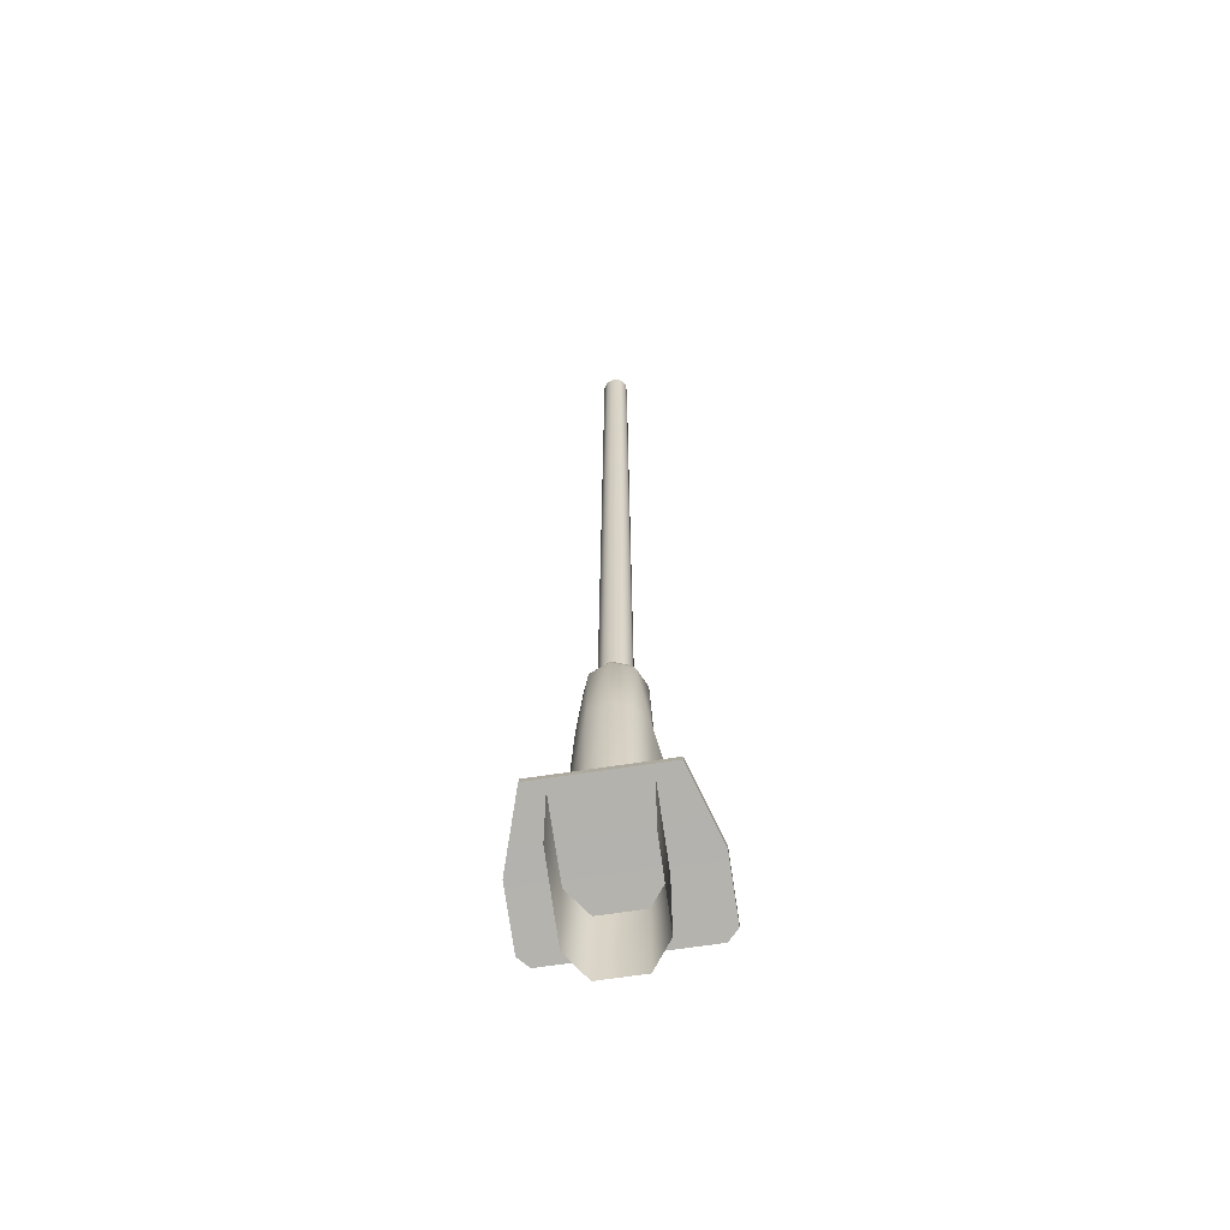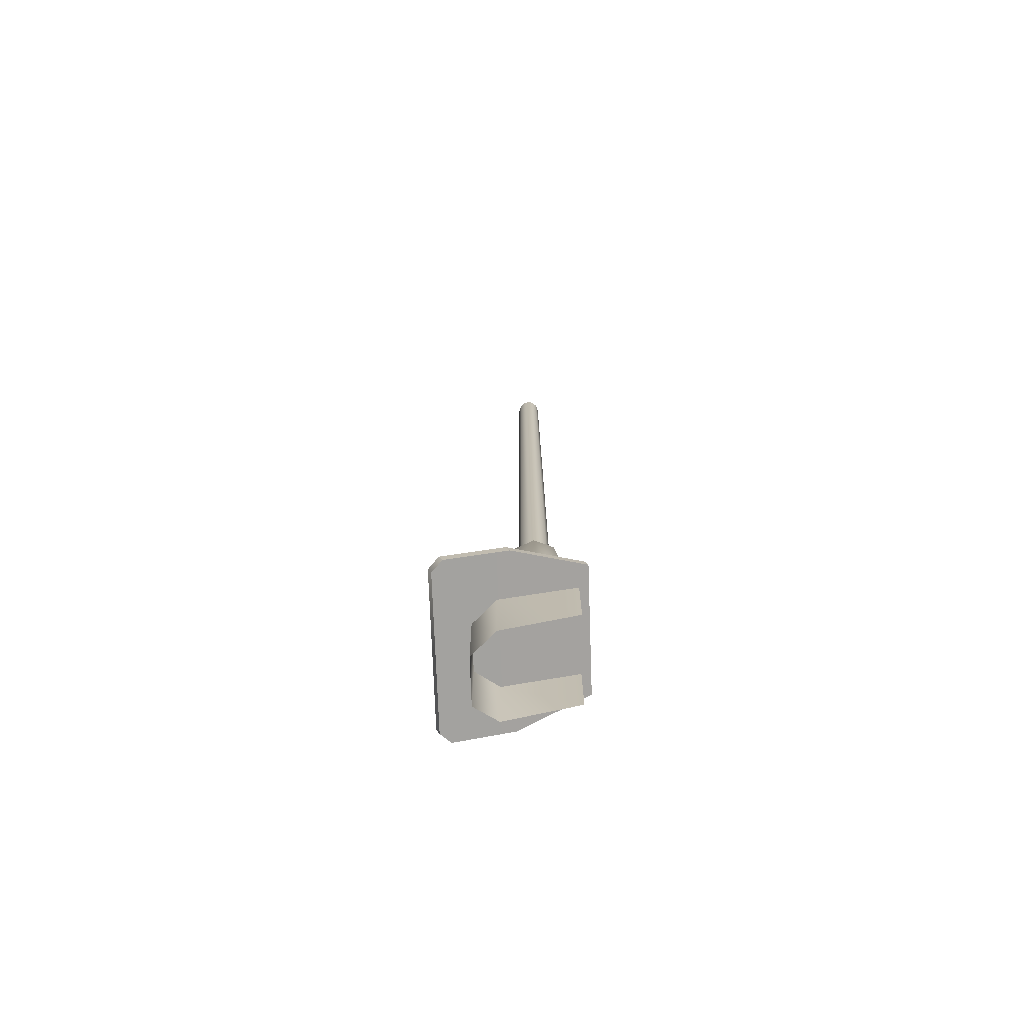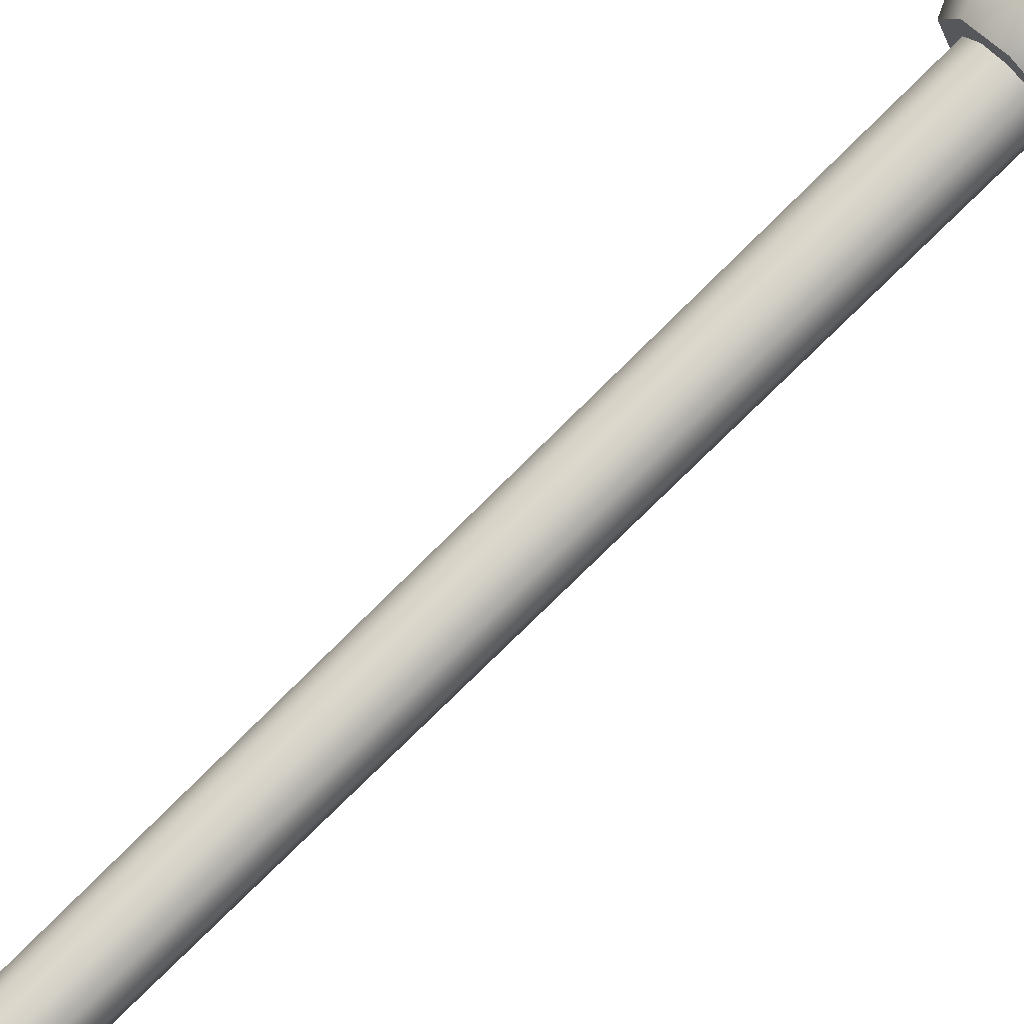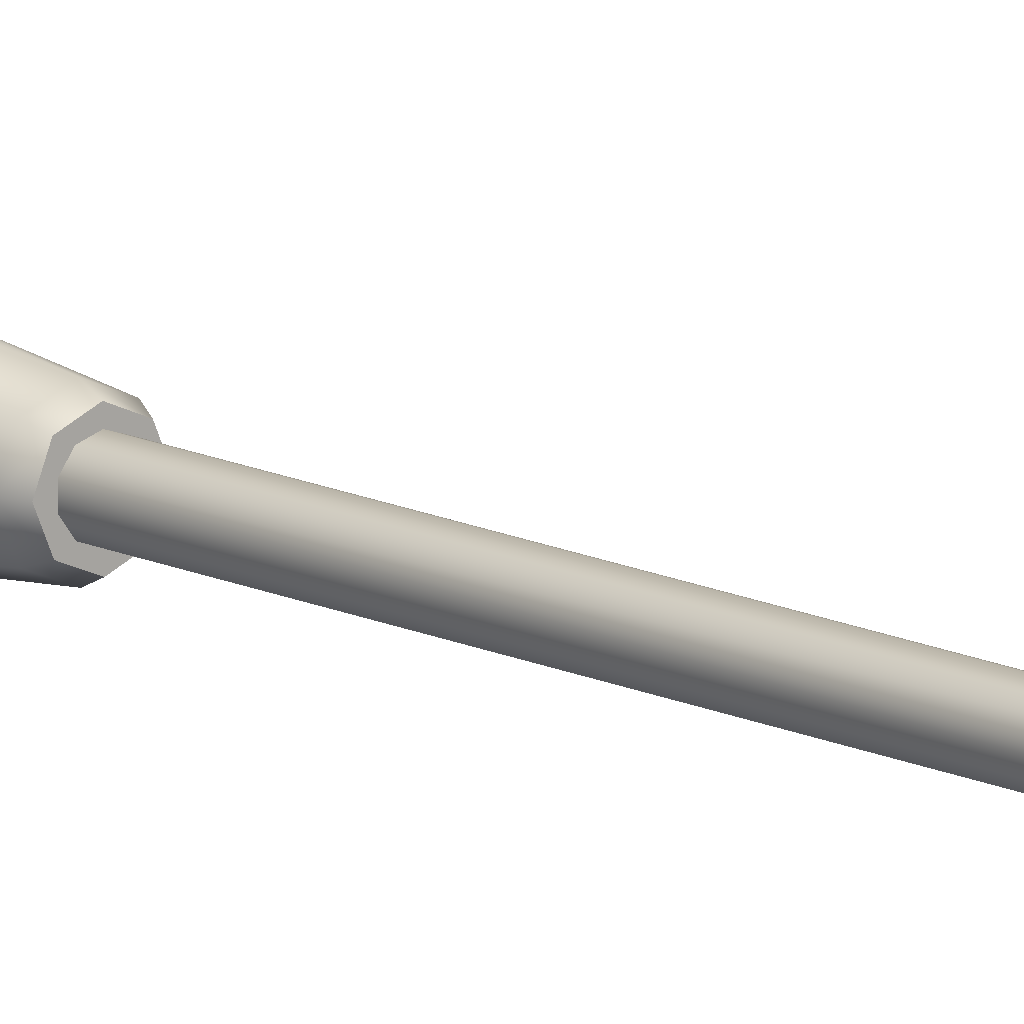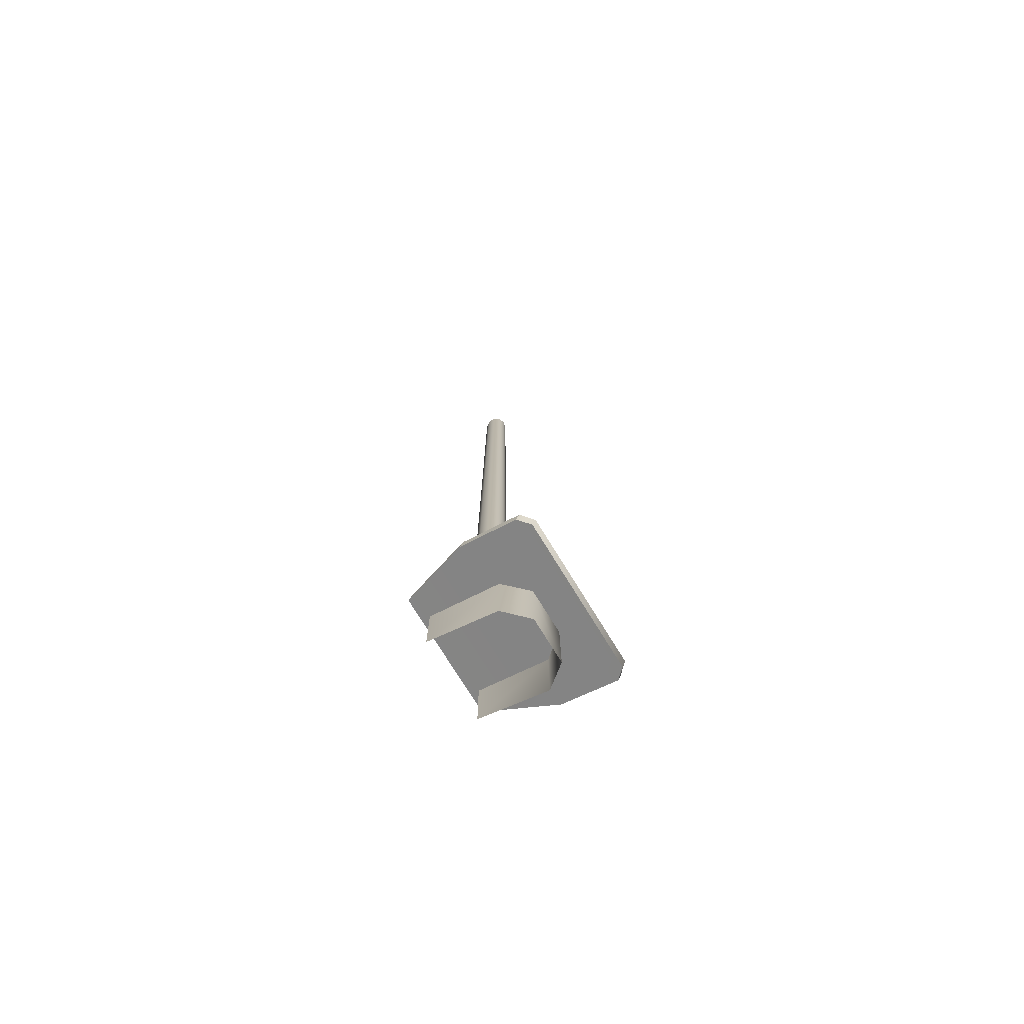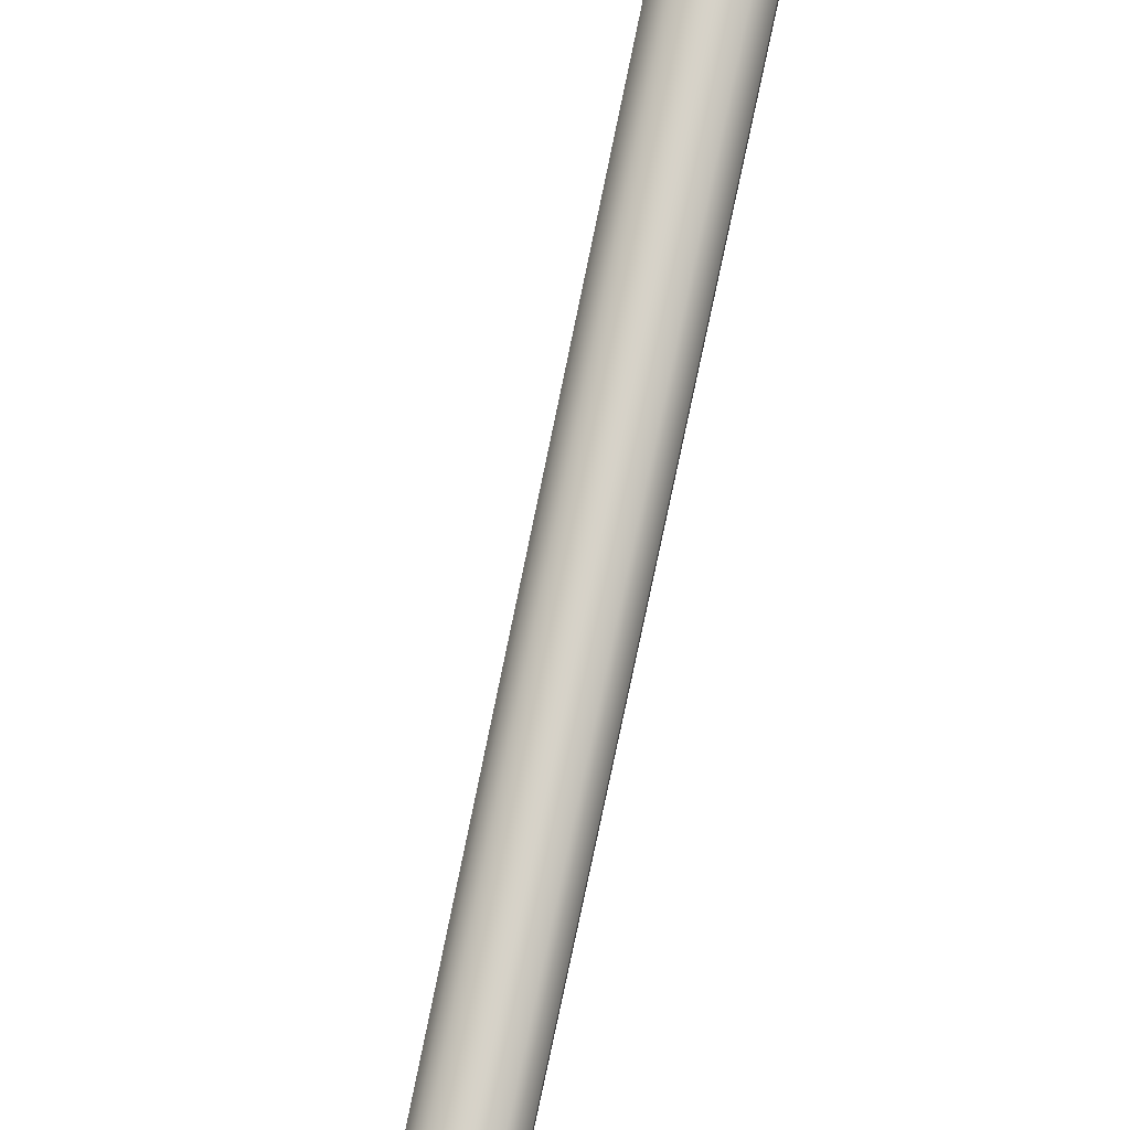
<metadata>
{"format":"obj","ext":"obj","renderer":"f3d","projection":"perspective","resolution":1024,"background":"white","views":[{"elev":-61.7,"azim":-170.8,"up":"+Y"},{"elev":-73.1,"azim":92.1,"up":"+Y"},{"elev":76.9,"azim":-134.7,"up":"+Z"},{"elev":12.5,"azim":139.4,"up":"+Z"},{"elev":-75.3,"azim":-58.4,"up":"+Y"},{"elev":77.3,"azim":-168.2,"up":"+Z"}]}
</metadata>
<code>
v -0.1129 1.434 1.883
v -0.13 1.434 1.825
v -0.13 1.136 1.825
v -0.1129 1.117 1.883
v 0.1075 1.255 1.372
v -0.02702 1.245 1.401
v 0.01927 1.275 1.405
v 0.1075 1.277 1.399
v -0.04565 1.259 1.452
v -0.1028 1.214 1.493
v -0.1705 1.102 1.835
v -0.13 1.136 1.825
v -0.1129 1.117 1.883
v -0.1456 1.075 1.916
v -0.04565 1.259 1.452
v -0.03854 1.772 1.498
v 0.01723 1.772 1.422
v 0.01927 1.275 1.405
v 0.1075 1.772 1.391
v 0.1075 1.277 1.399
v -0.04111 1.71 1.718
v -0.03854 1.772 1.625
v 0.5359 1.154 1.684
v 0.4233 1.265 1.355
v -0.1685 1.265 1.355
v -0.2793 1.154 1.684
v -0.2792 1.059 1.958
v -0.2292 1.042 2.006
v 0.4875 1.042 2.006
v 0.5358 1.059 1.958
v -0.06258 1.434 1.917
v -0.1129 1.434 1.883
v -0.1129 1.117 1.883
v -0.06258 1.105 1.917
v 0.3498 1.117 1.883
v 0.3498 1.434 1.883
v 0.2993 1.434 1.917
v 0.2993 1.105 1.917
v 0.3824 1.075 1.916
v 0.3498 1.117 1.883
v 0.2993 1.105 1.917
v 0.3109 1.058 1.965
v -0.07408 1.058 1.965
v -0.06258 1.105 1.917
v -0.1129 1.117 1.883
v -0.1456 1.075 1.916
v -0.04111 1.71 1.718
v 0.01723 1.772 1.701
v 0.2576 1.71 1.718
v 0.1977 1.772 1.701
v 0.1075 1.772 1.731
v 0.2535 1.772 1.625
v 0.1075 2.15 1.697
v 0.1075 1.772 1.731
v 0.1977 1.772 1.701
v 0.2017 2.15 1.658
v 0.1075 2.199 1.675
v 0.1854 2.199 1.642
v 0.2535 1.772 1.625
v 0.2408 2.15 1.564
v 0.2177 2.199 1.564
v -0.03854 1.772 1.625
v 0.01723 1.772 1.701
v 0.0132 2.15 1.658
v -0.02585 2.15 1.564
v -0.00275 2.199 1.564
v 0.02953 2.199 1.642
v -0.03854 1.772 1.625
v 0.367 1.434 1.825
v 0.2606 1.259 1.452
v 0.2535 1.772 1.498
v 0.2535 1.772 1.625
v 0.367 1.136 1.825
v 0.3498 1.434 1.883
v 0.3498 1.117 1.883
v 0.1957 1.275 1.405
v 0.1977 1.772 1.422
v 0.1957 1.275 1.405
v 0.242 1.245 1.401
v 0.2606 1.259 1.452
v 0.3178 1.214 1.493
v 0.4075 1.102 1.835
v 0.367 1.136 1.825
v 0.3498 1.117 1.883
v 0.3824 1.075 1.916
v 0.2576 1.71 1.718
v 0.1075 2.15 1.43
v 0.1075 1.772 1.391
v 0.01723 1.772 1.422
v 0.0132 2.15 1.469
v 0.1075 2.199 1.453
v 0.02953 2.199 1.486
v -0.03854 1.772 1.498
v -0.02585 2.15 1.564
v 0.1977 1.772 1.422
v 0.2017 2.15 1.469
v 0.1854 2.199 1.486
v 0.2535 1.772 1.498
v 0.2408 2.15 1.564
v 0.2177 2.199 1.564
v 0.2535 1.772 1.625
v -0.2793 1.108 1.668
v -0.1685 1.219 1.339
v 0.4233 1.219 1.339
v 0.5359 1.108 1.668
v 0.5358 1.013 1.942
v 0.4875 0.9966 1.99
v -0.2292 0.9966 1.99
v -0.2792 1.013 1.942
v -0.1685 1.265 1.355
v 0.4233 1.265 1.355
v 0.4233 1.219 1.339
v -0.1685 1.219 1.339
v -0.2792 1.059 1.958
v -0.2792 1.013 1.942
v -0.2292 0.9966 1.99
v -0.2292 1.042 2.006
v 0.4875 0.9966 1.99
v 0.4875 1.042 2.006
v 0.5358 1.059 1.958
v 0.5358 1.013 1.942
v 0.4233 1.265 1.355
v 0.5359 1.154 1.684
v 0.5359 1.108 1.668
v 0.4233 1.219 1.339
v 0.5359 1.154 1.684
v 0.5358 1.059 1.958
v 0.5358 1.013 1.942
v 0.5359 1.108 1.668
v -0.1685 1.265 1.355
v -0.1685 1.219 1.339
v -0.2793 1.108 1.668
v -0.2793 1.154 1.684
v -0.2792 1.013 1.942
v -0.2792 1.059 1.958
v -0.2793 1.154 1.684
v -0.2793 1.108 1.668
v -0.06319 1.088 1.727
v -0.06403 1.203 1.381
v -0.06403 0.8712 1.381
v -0.06319 0.7233 1.727
v 0.02716 1.051 1.836
v 0.02716 0.6782 1.836
v 0.2378 0.6782 1.836
v 0.2378 1.051 1.836
v 0.3282 0.7233 1.727
v 0.3282 1.088 1.727
v 0.2378 1.051 1.836
v 0.2378 0.6782 1.836
v 0.329 0.8712 1.381
v 0.329 1.203 1.381
v 0.02953 2.199 1.642
v 0.1075 2.199 1.675
v 0.1854 2.199 1.642
v 0.2177 2.199 1.564
v 0.1854 2.199 1.486
v 0.1075 2.199 1.453
v 0.02953 2.199 1.486
v -0.00275 2.199 1.564
v 0.1071 5.314 1.613
v 0.1071 5.314 1.624
v 0.1421 5.314 1.613
v 0.1353 5.314 1.604
v 0.1638 5.314 1.583
v 0.1528 5.314 1.58
v 0.1638 5.314 1.546
v 0.1528 5.314 1.55
v 0.1421 5.314 1.516
v 0.1353 5.314 1.526
v 0.1071 5.314 1.505
v 0.1071 5.314 1.517
v 0.07201 5.314 1.516
v 0.07884 5.314 1.526
v 0.05034 5.314 1.546
v 0.06139 5.314 1.55
v 0.05034 5.314 1.583
v 0.06139 5.314 1.58
v 0.07201 5.314 1.613
v 0.07884 5.314 1.604
v 0.1071 5.314 1.613
v 0.1353 5.314 1.604
v 0.1071 4.726 1.565
v 0.1528 5.314 1.58
v 0.1528 5.314 1.55
v 0.1353 5.314 1.526
v 0.1071 5.314 1.517
v 0.07884 5.314 1.526
v 0.06139 5.314 1.55
v 0.06139 5.314 1.58
v 0.07884 5.314 1.604
v 0.1071 5.314 1.624
v 0.1071 1.762 1.641
v 0.1522 1.762 1.627
v 0.1421 5.314 1.613
v 0.1801 1.762 1.588
v 0.1638 5.314 1.583
v 0.05034 5.314 1.583
v 0.0341 1.762 1.588
v 0.06197 1.762 1.627
v 0.07201 5.314 1.613
v 0.1071 5.314 1.505
v 0.1071 1.762 1.488
v 0.06197 1.762 1.503
v 0.07201 5.314 1.516
v 0.0341 1.762 1.541
v 0.05034 5.314 1.546
v 0.1522 1.762 1.503
v 0.1071 1.762 1.488
v 0.1071 5.314 1.505
v 0.1421 5.314 1.516
v 0.1801 1.762 1.541
v 0.1638 5.314 1.546
v 0.1075 1.255 1.372
v 0.1075 1.277 1.399
v 0.1075 1.772 1.391
v 0.1075 1.277 1.399
v 0.1075 2.15 1.43
v 0.1075 1.772 1.391
v 0.1075 2.199 1.453
v 0.1071 4.726 1.565
v 0.1071 4.726 1.565
v 0.1071 4.726 1.565
v 0.1071 4.726 1.565
v 0.1071 4.726 1.565
v 0.1071 4.726 1.565
v 0.1071 4.726 1.565
g group_101_106102878295296
f 1 2 3
f 1 3 4
f 5 6 7
f 5 7 8
f 9 7 6
f 9 6 10
f 10 11 12
f 10 12 9
f 13 12 11
f 13 11 14
f 15 16 17
f 15 17 18
f 18 17 19
f 18 19 20
f 2 15 3
f 21 22 2
f 21 2 1
f 23 24 25
f 23 25 26
f 23 26 27
f 23 27 28
f 23 28 29
f 30 23 29
f 31 32 33
f 31 33 34
f 35 36 37
f 35 37 38
f 38 37 31
f 38 31 34
f 39 40 41
f 39 41 42
f 43 42 41
f 43 41 44
f 44 45 46
f 44 46 43
f 47 32 31
f 47 31 48
f 37 36 49
f 37 49 50
f 51 48 31
f 50 49 52
f 31 37 51
f 37 50 51
f 53 54 55
f 53 55 56
f 57 53 56
f 57 56 58
f 56 55 59
f 56 59 60
f 58 56 60
f 58 60 61
f 62 63 64
f 62 64 65
f 66 65 64
f 66 64 67
f 63 54 53
f 63 53 64
f 67 64 53
f 67 53 57
f 47 48 68
f 69 70 71
f 69 71 72
f 73 69 74
f 73 74 75
f 76 216 215
f 76 215 77
f 70 76 77
f 70 77 71
f 213 214 78
f 213 78 79
f 79 78 80
f 80 81 79
f 82 81 80
f 82 80 83
f 82 83 84
f 82 84 85
f 86 74 69
f 86 69 72
f 87 88 89
f 87 89 90
f 91 87 90
f 91 90 92
f 90 89 93
f 90 93 94
f 92 90 94
f 92 94 66
f 94 93 62
f 95 218 217
f 95 217 96
f 96 217 219
f 96 219 97
f 98 95 96
f 98 96 99
f 99 96 97
f 99 97 100
f 101 98 99
f 102 103 104
f 102 104 105
f 102 105 106
f 102 106 107
f 102 107 108
f 102 108 109
f 110 111 112
f 110 112 113
f 114 115 116
f 114 116 117
f 118 119 117
f 118 117 116
f 120 119 118
f 120 118 121
f 122 123 124
f 122 124 125
f 126 127 128
f 126 128 129
f 130 131 132
f 130 132 133
f 134 135 136
f 134 136 137
f 138 139 140
f 138 140 141
f 142 138 141
f 142 141 143
f 144 145 142
f 144 142 143
f 146 147 148
f 146 148 149
f 150 151 147
f 150 147 146
f 152 153 154
f 152 154 155
f 152 155 156
f 152 156 157
f 152 157 158
f 152 158 159
f 2 22 16
f 2 16 15
f 69 73 70
f 160 161 162
f 160 162 163
f 163 162 164
f 163 164 165
f 165 164 166
f 165 166 167
f 167 166 168
f 167 168 169
f 169 168 170
f 169 170 171
f 171 170 172
f 171 172 173
f 173 172 174
f 173 174 175
f 175 174 176
f 175 176 177
f 177 176 178
f 177 178 179
f 179 178 161
f 179 161 160
f 180 181 182
f 181 183 182
f 183 184 182
f 184 185 220
f 185 186 221
f 186 187 222
f 187 188 223
f 188 189 224
f 189 190 225
f 190 180 226
f 191 192 193
f 191 193 194
f 194 193 195
f 194 195 196
f 197 198 199
f 197 199 200
f 200 199 192
f 200 192 191
f 201 202 203
f 201 203 204
f 204 203 205
f 204 205 206
f 206 205 198
f 206 198 197
f 207 208 209
f 207 209 210
f 211 207 210
f 211 210 212
f 195 211 212
f 195 212 196

</code>
